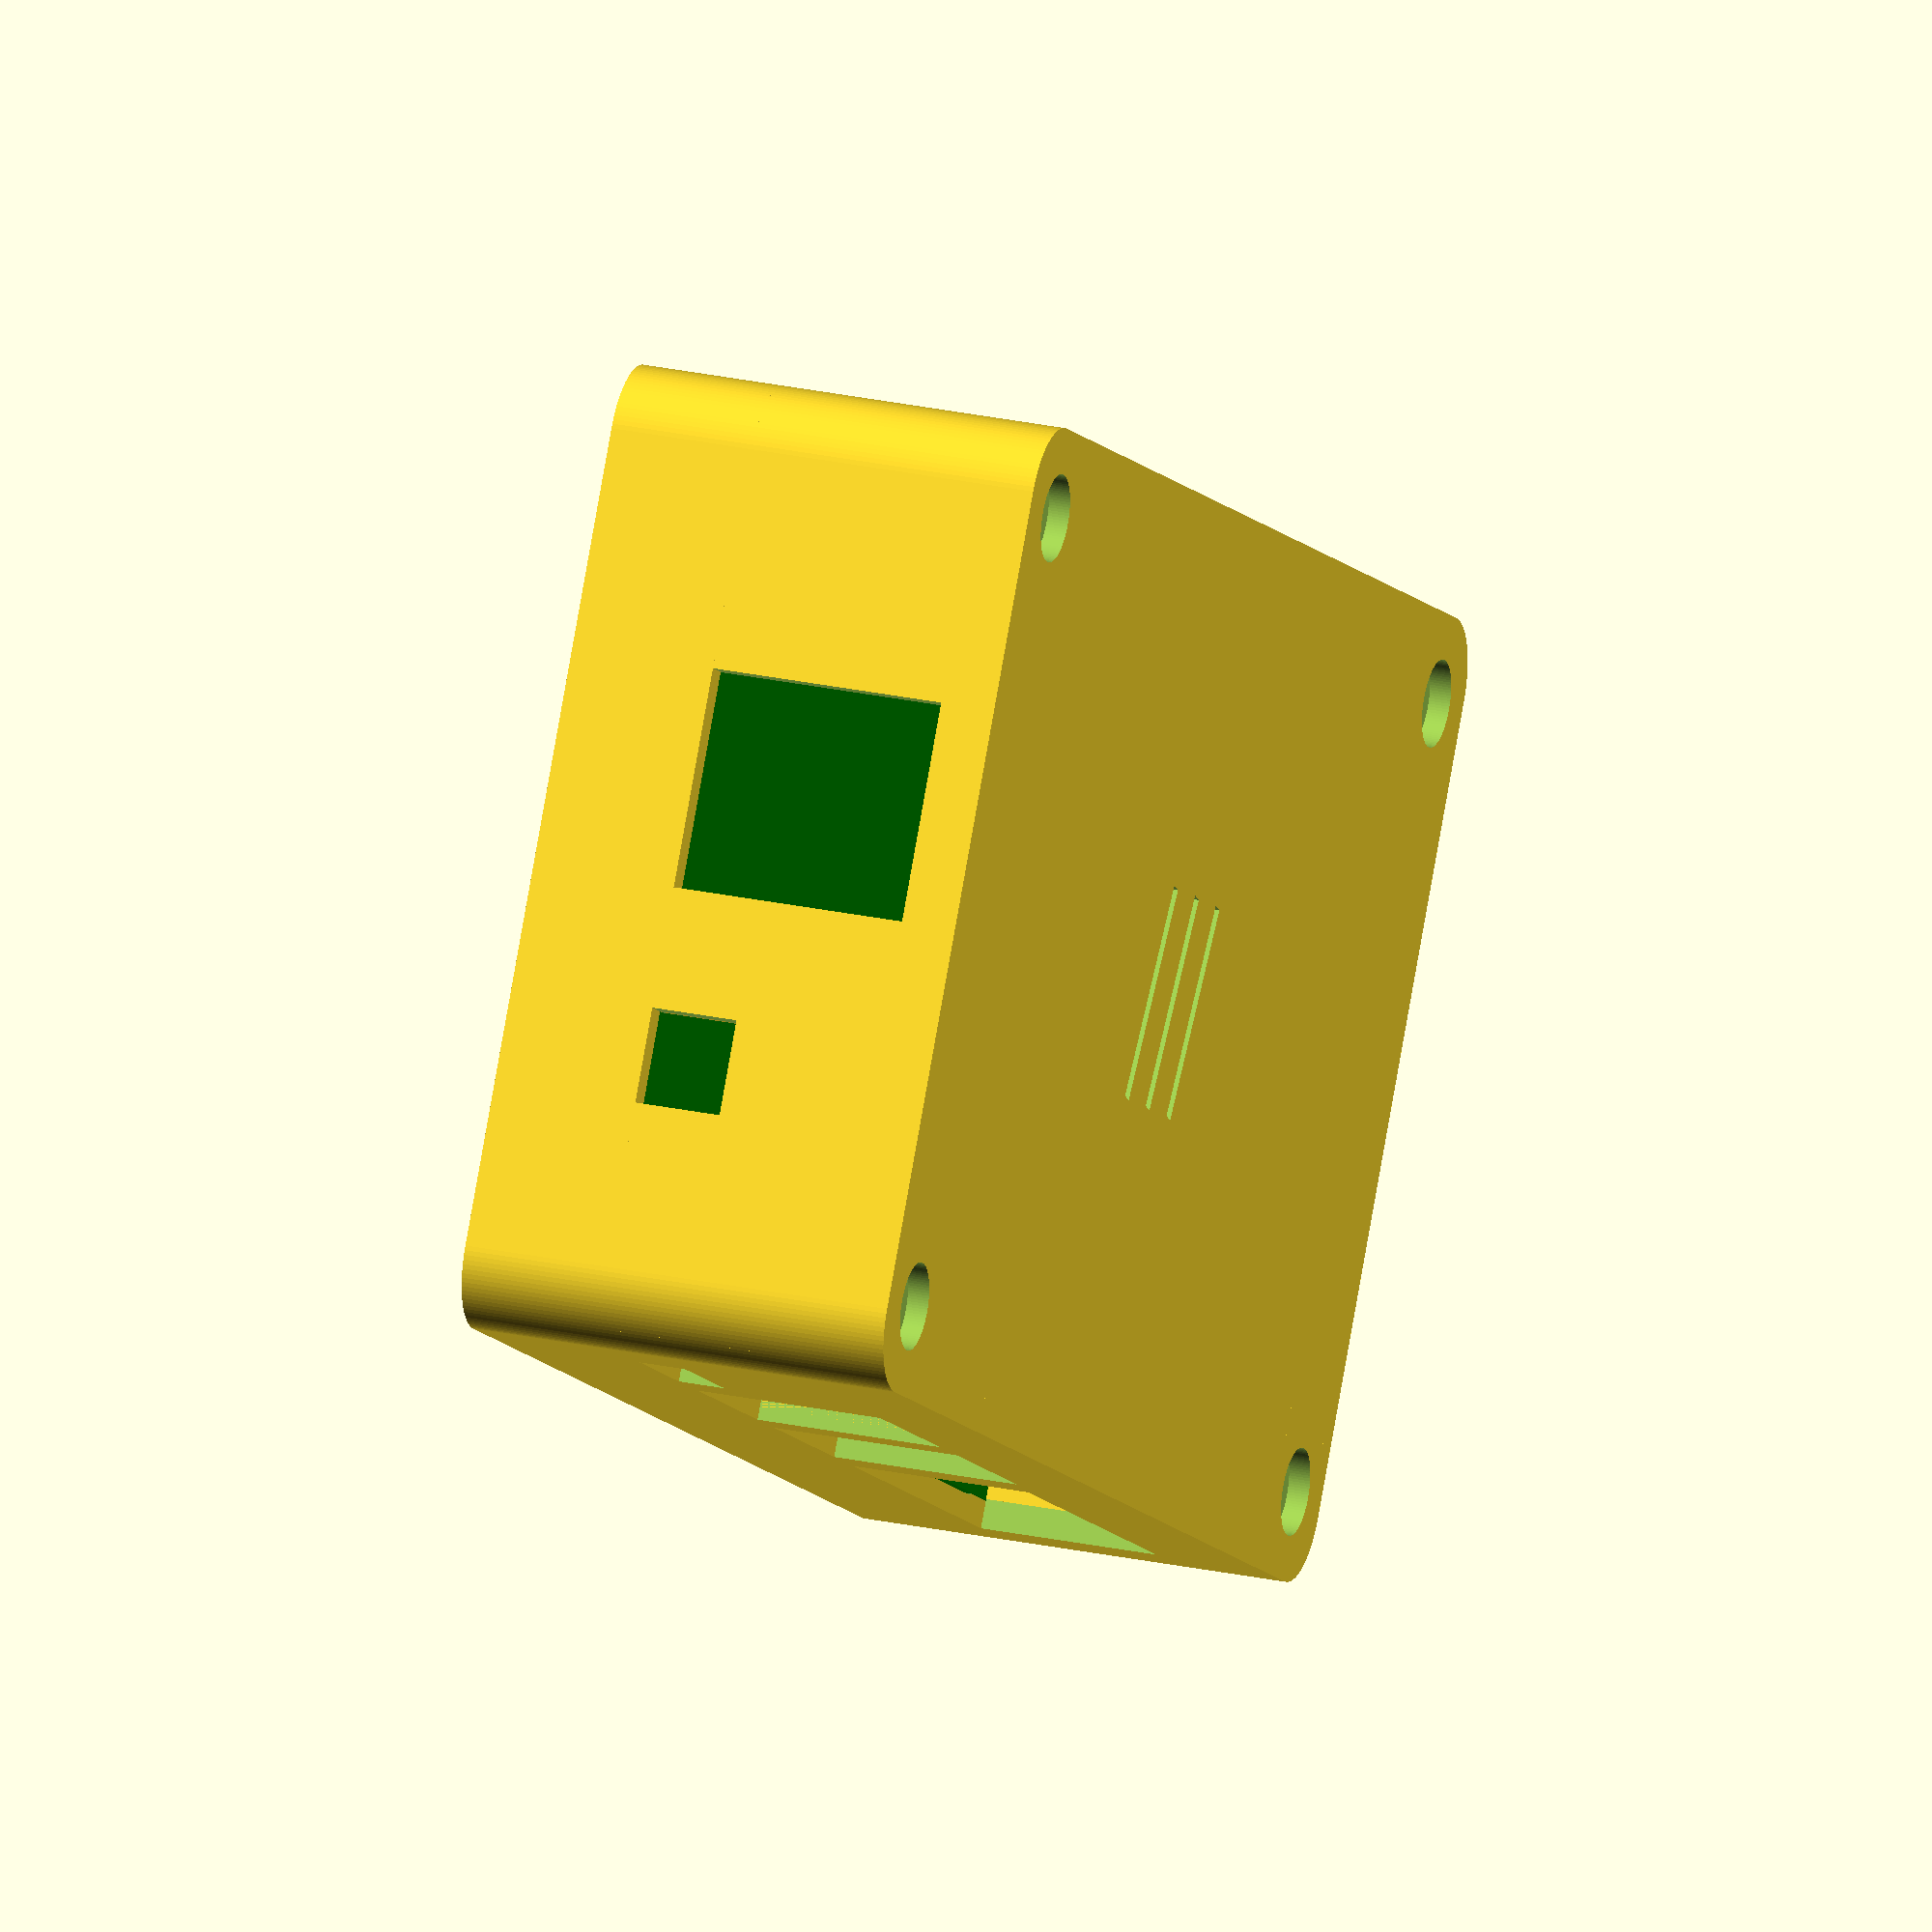
<openscad>
/*
 * Obst Case
 * Copyright (c) 2024 Lone Dynamics Corporation. All rights reserved.
 *
 * required hardware:
 *  - 4 x M3 x 30mm countersunk bolts
 *  - 4 x M3 nuts
 * 
 */

$fn = 100;

board_width = 62;
board_thickness = 1.404;
board_length = 100;
board_height = 1.6;
board_spacing = 2;

wall = 1.5;

translate([2,2,-1.6]) mdr_board();

translate([0,0,0])
	mdr_case_top();

translate([0,0,-10])
	mdr_case_bottom();

module mdr_board() {
	
	difference() {
		union() {
			color([0,0.5,0])
				roundedcube(board_width,board_length,board_thickness, 4);

		}
		translate([4, 4, -1]) cylinder(d=3.2, h=100);
		translate([4, 96, -1]) cylinder(d=3.2, h=100);
		translate([58, 4, -1]) cylinder(d=3.2, h=100);
		translate([58, 96, -1]) cylinder(d=3.2, h=100);
	}	
		
}

module mdr_case_top() {

		translate([0,25,19])
				rotate([90,0,270])
					translate([-62.5,-10,0])
						linear_extrude(1)
							text("O B S T", size=4, halign="center",
								font="Liberation Sans:style=Bold");

		// addl supports
		translate([62,30.5+(14.5/2)+2,0]) cube([3.25,4,20]);
		translate([62,49.5+(14.5/2)+1.5,0]) cube([3.25,4.425,20]);
		translate([62,22.25,0]) cube([3.25,3,20]);

		translate([0,53.075,0]) cube([3.25,6.875,20]);
		translate([0,28.5,0]) cube([3.25,8.575,20]);

		translate([35,0,0]) cube([8.25,2.5,20]);
				
		translate([2,2,0]) {
			difference() {
				union() {
					translate([0,0,0]) cube([10,9,20]);
					translate([0,91.65,0]) cube([10,8.5,20]);
					translate([55,0,0]) cube([8,7.5,20]);
					translate([52,91.65,0]) cube([10,8.5,20]);
				}		

				// bolt holes
				translate([4,4,0]) cylinder(d=3.2, h=50);
				translate([4,96,0]) cylinder(d=3.2, h=50);
				translate([58,4,0]) cylinder(d=3.2, h=50);
				translate([58,96,0]) cylinder(d=3.2, h=50);
				
				translate([4,4,18.5]) cylinder(d=6, h=2);
				translate([4,96,18.5]) cylinder(d=6, h=2);
				translate([58,4,18.5]) cylinder(d=6, h=2);
				translate([58,96,18.5]) cylinder(d=6, h=2);

			}

		}
	
		difference () {
			
			// body			
			union() {
				roundedcube(board_width+4,board_length+4,20,5);
			}
			
			translate([2,2,-0.01]) {
				
				translate([0,0,0]) roundedcube(board_width,board_length,20-2,5);

				// vents
				translate([66/2-(15/2)-2,104/2-2-5,15]) rotate([0,0,-10]) cube([15,1,20]);
				translate([66/2-(15/2)-2,104/2-2,15]) rotate([0,0,-10]) cube([15,1,20]);
				translate([66/2-(15/2)-2,104/2-2+5,15]) rotate([0,0,-10]) cube([15,1,20]);		
				
				// LED vents
				translate([-10,86-5,3]) cube([25,1,1]);
				translate([-10,86,3]) cube([25,1,1]);
				translate([-10,86+5,3]) cube([25,1,1]);
				
				// PMODA
				translate([-10,43.075-(16/2),0]) cube([25,16,5.1]);

				// PMODB
				translate([-10,65.95-(16/2),0]) cube([25,16,5.1]);

				// sd card
				translate([-10,19-(15/2),0])
					cube([15,15,3]);

				// usb host
				translate([25.5-(15/2),-5,0])
					cube([15,10,16.25]);
				
				// audio jack
				translate([44.5-(6.5/2),-5,0])
					cube([6.5,10,6]);
	
				// VGA
				translate([55,76.175-(31/2),0]) cube([30,31,12.5]);
	
				// PS/2
				translate([55,30.5-(14.5/2),-2]) cube([30,14.5,13+2]);
				translate([55,49-(14.5/2),-2]) cube([30,14.5,13+2]);
				
				// usb-c
				translate([55,14-(9.5/2),0])
					cube([10,9.5,3.25]);

				// bolt holes
				translate([4,4,0]) cylinder(d=3.2, h=50);
				translate([4,96,0]) cylinder(d=3.2, h=50);
				translate([58,4,0]) cylinder(d=3.2, h=50);
				translate([58,96,0]) cylinder(d=3.2, h=50);
				
				translate([4,4,18.5]) cylinder(d=6, h=2);
				translate([4,96,18.5]) cylinder(d=6, h=2);
				translate([58,4,18.5]) cylinder(d=6, h=2);
				translate([58,96,18.5]) cylinder(d=6, h=2);
		
			}

		}				
		
}

module mdr_case_bottom() {

		difference () {
			
			union() {
				roundedcube(board_width+4,board_length+4,10,5);
			}
						
			translate([2,2,0]) {
				
				translate([8,-0.1,2]) roundedcube(board_width-8-8,board_length+0.2,10,5);
				translate([-0.25,8,2]) roundedcube(board_width+0.5,board_length-16,10,5);
			
				translate([-0.125,-0.125, 10-1.65])
					roundedcube(board_width+0.25,board_length+0.25, 10, 4);
				
				// bolt holes
				translate([4,4,0]) cylinder(d=3.2, h=50);
				translate([4,96,0]) cylinder(d=3.2, h=50);
				translate([58,4,0]) cylinder(d=3.2, h=50);
				translate([58,96,0]) cylinder(d=3.2, h=50);

				// nut holes
				translate([4,4,-1.75]) cylinder(d=7, h=4.5, $fn=6);
				translate([4,96,-1.75]) cylinder(d=7, h=4.5, $fn=6);
				translate([58,4,-1.75]) cylinder(d=7, h=4.5, $fn=6);
				translate([58,96,-1.75]) cylinder(d=7, h=4.5, $fn=6);


			}

		}
		
}

// https://gist.github.com/tinkerology/ae257c5340a33ee2f149ff3ae97d9826
module roundedcube(xx, yy, height, radius)
{
    translate([0,0,height/2])
    hull()
    {
        translate([radius,radius,0])
        cylinder(height,radius,radius,true);

        translate([xx-radius,radius,0])
        cylinder(height,radius,radius,true);

        translate([xx-radius,yy-radius,0])
        cylinder(height,radius,radius,true);

        translate([radius,yy-radius,0])
        cylinder(height,radius,radius,true);
    }
}

</openscad>
<views>
elev=154.4 azim=302.2 roll=250.8 proj=o view=solid
</views>
